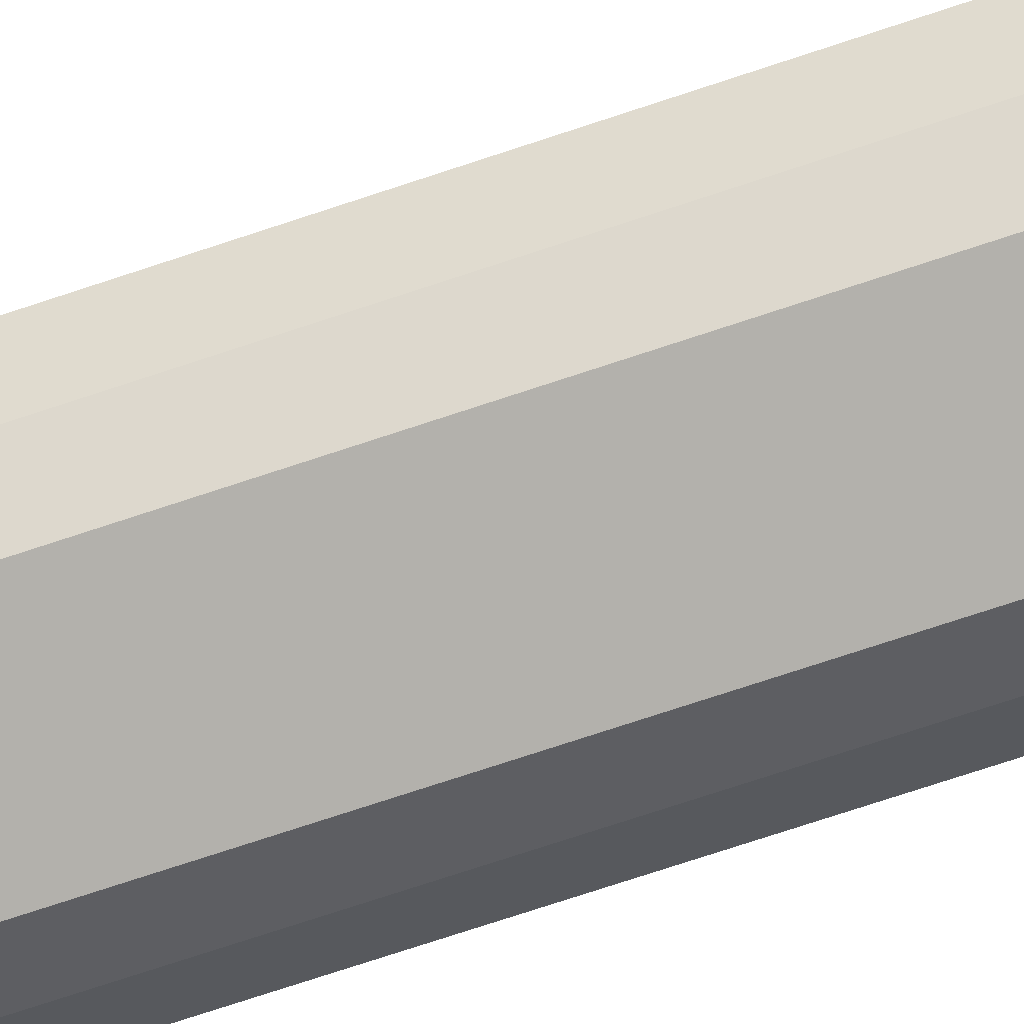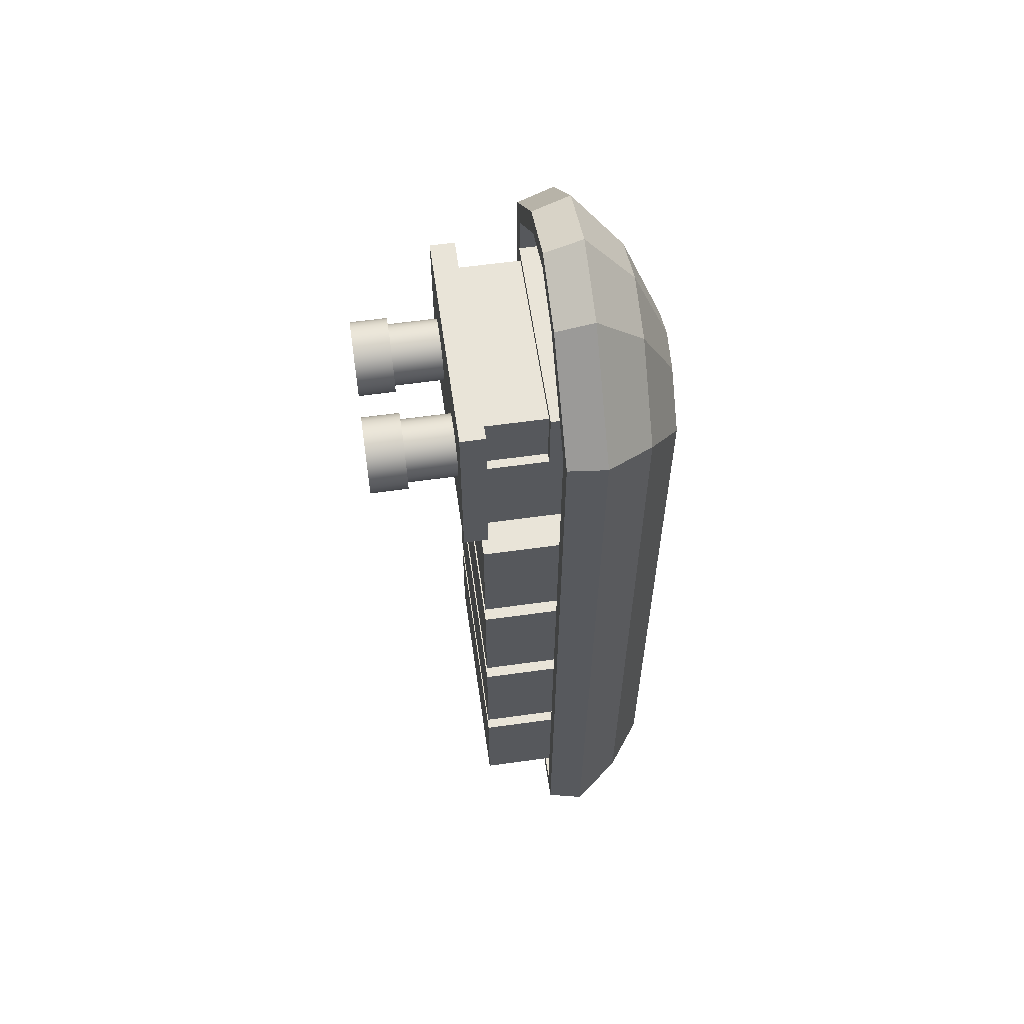
<metadata>
{"format":"obj","ext":"obj","renderer":"f3d","projection":"perspective","resolution":1024,"background":"white","views":[{"elev":-79.1,"azim":-72.0,"up":"+Y"},{"elev":60.3,"azim":-98.1,"up":"+Z"}]}
</metadata>
<code>
o watercraftPack_006
v 11.04 8.832 -28.58
v -11.04 8.832 -17.54
v -11.04 8.832 -28.58
v 11.04 8.832 -17.54
v 11.04 17.66 -17.54
v 11.04 17.66 -28.58
v -11.04 17.66 -28.58
v -11.04 17.66 -17.54
v 11.04 8.832 11.17
v -11.04 8.832 22.21
v -11.04 8.832 11.17
v 11.04 8.832 22.21
v 11.04 17.66 22.21
v 11.04 17.66 11.17
v -11.04 17.66 11.17
v -11.04 17.66 22.21
v 11.04 8.832 -2.081
v -11.04 8.832 8.959
v -11.04 8.832 -2.081
v 11.04 8.832 8.959
v 11.04 17.66 8.959
v 11.04 17.66 -2.081
v -11.04 17.66 -2.081
v -11.04 17.66 8.959
v 11.04 8.832 -15.33
v -11.04 8.832 -4.289
v -11.04 8.832 -15.33
v 11.04 8.832 -4.289
v 11.04 17.66 -4.289
v 11.04 17.66 -15.33
v -11.04 17.66 -15.33
v -11.04 17.66 -4.289
v 5.432 23.73 34.57
v 4.712 19.31 34.56
v 5.432 19.31 34.57
v 4.712 23.73 34.56
v 5.501 23.73 35.12
v 4.636 23.73 35.11
v 4.017 23.73 34.37
v 3.801 23.73 34.89
v 3.395 23.73 34.01
v 3.053 23.73 34.45
v 2.889 23.73 33.5
v 2.532 23.73 32.87
v 2.445 23.73 33.83
v 2.35 23.73 32.17
v 2.032 23.73 30.54
v 2.017 23.73 33.08
v 1.803 23.73 31.38
v 1.797 23.73 32.24
v 1.797 27.04 32.24
v 2.017 27.04 33.08
v 2.445 27.04 33.83
v 3.053 27.04 34.45
v 3.801 27.04 34.89
v 4.636 27.04 35.11
v 5.501 27.04 35.12
v 6.339 27.04 34.9
v 6.339 23.73 34.9
v 6.129 23.73 34.38
v 6.129 19.31 34.38
v 10.18 19.31 40.35
v 4.017 19.31 34.37
v 3.395 19.31 34.01
v -2.328 19.31 31.83
v -2.422 19.31 32.54
v -2.698 19.31 33.21
v -3.137 19.31 33.78
v -3.708 19.31 34.22
v -4.374 19.31 34.49
v -5.088 19.31 34.59
v -5.803 19.31 34.49
v -10.18 19.31 40.35
v -6.468 19.31 34.22
v -7.04 19.31 33.78
v -7.479 19.31 33.21
v -7.754 19.31 32.54
v -10.18 19.31 23.31
v -7.848 19.31 31.83
v -7.848 23.73 31.83
v -7.754 23.73 32.54
v -7.479 23.73 33.21
v -7.04 23.73 33.78
v -6.468 23.73 34.22
v -5.803 23.73 34.49
v -5.088 23.73 34.59
v -4.374 23.73 34.49
v -3.708 23.73 34.22
v -3.137 23.73 33.78
v -2.698 23.73 33.21
v -2.422 23.73 32.54
v -2.328 23.73 31.83
v -2.422 19.31 31.11
v -2.422 23.73 31.11
v -2.698 19.31 30.45
v -2.698 23.73 30.45
v -3.137 19.31 29.88
v -3.137 23.73 29.88
v -3.708 23.73 29.44
v -3.708 19.31 29.44
v 10.18 19.31 23.31
v -4.374 19.31 29.16
v -5.088 19.31 29.07
v -5.803 19.31 29.16
v -6.468 19.31 29.44
v -7.04 19.31 29.88
v -7.479 19.31 30.45
v -7.754 19.31 31.11
v -7.754 23.73 31.11
v -7.961 23.73 30.17
v -7.961 23.73 33.49
v -8.292 23.73 32.69
v -8.292 23.73 30.97
v -8.405 23.73 31.83
v -8.405 27.04 31.83
v -8.292 27.04 32.69
v -7.961 27.04 33.49
v -7.434 23.73 34.17
v -7.434 27.04 34.17
v -6.747 27.04 34.7
v -6.747 23.73 34.7
v -5.947 23.73 35.03
v -5.088 23.73 35.15
v -4.23 23.73 35.03
v -3.43 23.73 34.7
v -2.743 23.73 34.17
v -2.216 23.73 33.49
v -2.216 23.73 30.17
v -2.743 23.73 29.48
v -3.43 23.73 28.96
v -4.23 23.73 28.62
v -4.374 23.73 29.16
v -5.088 23.73 29.07
v -5.088 23.73 28.51
v -5.803 23.73 29.16
v -5.947 23.73 28.62
v -6.468 23.73 29.44
v -6.747 23.73 28.96
v -7.04 23.73 29.88
v -7.434 23.73 29.48
v -7.479 23.73 30.45
v -7.434 27.04 29.48
v -7.961 27.04 30.17
v -8.292 27.04 30.97
v -7.292 27.04 31.83
v -7.217 27.04 32.4
v -6.996 27.04 32.93
v -6.646 27.04 33.39
v -5.947 27.04 35.03
v -5.088 27.04 35.15
v -4.23 27.04 35.03
v -3.43 27.04 34.7
v -2.743 27.04 34.17
v -2.216 27.04 33.49
v -1.885 23.73 32.69
v -1.885 27.04 32.69
v -1.772 23.73 31.83
v -1.772 27.04 31.83
v -1.885 23.73 30.97
v -1.885 27.04 30.97
v -2.216 27.04 30.17
v -2.743 27.04 29.48
v -3.43 27.04 28.96
v -4.23 27.04 28.62
v -5.088 27.04 28.51
v -5.947 27.04 28.62
v -6.747 27.04 28.96
v -7.217 27.04 31.26
v -7.217 24.83 31.26
v -7.292 24.83 31.83
v -7.217 24.83 32.4
v -6.996 24.83 32.93
v -6.646 24.83 33.39
v -6.19 24.83 33.74
v -6.19 27.04 33.74
v -5.659 27.04 33.96
v -5.088 27.04 34.03
v -4.518 27.04 33.96
v -3.987 27.04 33.74
v -3.53 27.04 33.39
v -3.18 27.04 32.93
v -2.96 27.04 32.4
v -2.885 27.04 31.83
v -2.96 27.04 31.26
v -3.18 27.04 30.73
v -3.53 27.04 30.27
v -3.987 27.04 29.92
v -4.518 27.04 29.7
v -5.088 27.04 29.63
v -5.659 27.04 29.7
v -6.19 27.04 29.92
v -6.646 27.04 30.27
v -6.996 27.04 30.73
v -6.996 24.83 30.73
v -6.646 24.83 30.27
v -6.19 24.83 29.92
v -5.659 24.83 33.96
v -5.088 24.83 34.03
v -4.518 24.83 33.96
v -3.987 24.83 33.74
v -3.53 24.83 33.39
v -3.18 24.83 32.93
v -2.96 24.83 32.4
v -2.885 24.83 31.83
v -2.96 24.83 31.26
v -3.18 24.83 30.73
v -3.53 24.83 30.27
v -3.987 24.83 29.92
v -4.518 24.83 29.7
v -5.088 24.83 29.63
v -5.659 24.83 29.7
v 10.18 17.11 23.31
v -10.18 17.11 23.31
v -9.073 17.11 24.42
v -10.18 17.11 40.35
v -9.073 17.11 33.72
v -8.273 17.11 39.24
v 10.18 17.11 40.35
v 8.273 17.11 39.24
v -8.273 17.11 33.72
v 8.273 17.11 33.72
v 9.073 17.11 24.42
v -9.073 8.832 24.42
v -9.073 11.59 33.72
v -9.073 8.832 39.96
v -9.073 11.59 39.96
v 9.073 11.59 39.96
v 9.073 8.832 39.96
v -4.97 8.832 47.08
v -12.38 8.832 39.24
v -12.38 8.832 28.82
v -12.38 8.832 9.887
v -12.38 8.832 -30.78
v 12.38 8.832 -30.78
v 9.073 8.832 24.42
v 9.073 17.11 33.72
v 8.273 11.59 33.72
v 8.273 11.59 39.24
v -8.273 11.59 39.24
v -8.273 11.59 33.72
v 9.073 11.59 33.72
v 12.38 8.832 39.24
v 4.97 8.832 47.08
v 0 8.832 48.92
v -4.97 11.04 47.08
v 0 11.04 48.92
v 0 11.04 50.73
v -6.144 11.04 48.46
v -12.38 11.04 39.24
v -14.04 11.04 40.11
v -14.04 11.04 -32.44
v -12.38 11.04 -30.78
v 14.04 11.04 -32.44
v 12.38 11.04 -30.78
v 12.38 8.832 9.887
v 12.38 8.832 24.4
v 12.38 11.04 39.24
v 4.97 11.04 47.08
v 6.144 11.04 48.46
v 0 7.728 51.95
v 6.467 7.728 49.56
v 14.78 7.728 -32.44
v -6.467 7.728 49.56
v -14.78 7.728 40.77
v -14.78 7.728 -32.44
v 14.04 11.04 40.11
v 14.78 7.728 40.77
v 11.23 3.312 37.61
v 11.23 3.312 -32.44
v 6.74 -1e-06 32.44
v 6.74 1e-06 -32.44
v 2.949 -2e-06 36.45
v 0 -2e-06 37.54
v -2.949 -2e-06 36.45
v -6.74 -1e-06 32.44
v -6.74 1e-06 -32.44
v -11.23 3.312 37.61
v -11.23 3.312 -32.44
v -4.915 3.312 44.29
v 0 3.312 46.11
v 4.915 3.312 44.29
v 7.827 19.31 31.48
v 7.645 19.31 30.79
v 7.288 19.31 30.16
v 6.782 19.31 29.65
v 6.16 19.31 29.29
v 5.465 19.31 29.09
v 4.745 19.31 29.09
v 4.048 19.31 29.27
v 3.421 19.31 29.63
v 2.909 19.31 30.14
v 2.545 19.31 30.76
v 2.354 19.31 31.45
v 2.35 19.31 32.17
v 2.532 19.31 32.87
v 2.889 19.31 33.5
v 2.354 23.73 31.45
v 2.545 23.73 30.76
v 2.909 23.73 30.14
v 3.421 23.73 29.63
v 3.085 23.73 29.19
v 2.469 23.73 29.79
v 2.469 27.04 29.79
v 2.032 27.04 30.54
v 1.803 27.04 31.38
v 2.902 27.04 32.1
v 3.048 27.04 32.66
v 3.332 27.04 33.16
v 3.737 27.04 33.57
v 4.233 27.04 33.86
v 4.788 27.04 34.01
v 5.363 27.04 34.01
v 5.919 27.04 33.87
v 6.419 27.04 33.58
v 7.092 27.04 34.47
v 7.092 23.73 34.47
v 6.755 23.73 34.03
v 6.755 19.31 34.03
v 7.268 19.31 33.52
v 7.632 19.31 32.9
v 7.823 19.31 32.21
v 7.823 23.73 32.21
v 7.827 23.73 31.48
v 7.645 23.73 30.79
v 7.288 23.73 30.16
v 6.782 23.73 29.65
v 6.16 23.73 29.29
v 5.465 23.73 29.09
v 4.745 23.73 29.09
v 4.048 23.73 29.27
v 3.838 23.73 28.76
v 3.085 27.04 29.19
v 3.838 27.04 28.76
v 3.349 27.04 30.48
v 3.058 27.04 30.97
v 2.906 27.04 31.53
v 2.906 24.83 31.53
v 2.902 24.83 32.1
v 3.048 24.83 32.66
v 3.332 24.83 33.16
v 3.737 24.83 33.57
v 4.233 24.83 33.86
v 4.788 24.83 34.01
v 5.363 24.83 34.01
v 5.919 24.83 33.87
v 6.419 24.83 33.58
v 6.828 24.83 33.18
v 6.828 27.04 33.18
v 7.119 27.04 32.68
v 7.708 27.04 33.86
v 7.708 23.73 33.86
v 7.268 23.73 33.52
v 7.632 23.73 32.9
v 8.145 23.73 33.12
v 8.16 23.73 30.58
v 7.732 23.73 29.83
v 7.123 23.73 29.21
v 6.376 23.73 28.77
v 5.541 23.73 28.54
v 4.675 23.73 28.54
v 4.675 27.04 28.54
v 4.258 27.04 29.79
v 3.758 27.04 30.07
v 3.349 24.83 30.48
v 3.758 24.83 30.07
v 3.058 24.83 30.97
v 4.258 24.83 29.79
v 4.814 24.83 29.64
v 5.389 24.83 29.65
v 5.944 24.83 29.8
v 6.44 24.83 30.09
v 6.844 24.83 30.5
v 7.119 24.83 32.68
v 7.271 27.04 32.13
v 7.271 24.83 32.13
v 7.274 27.04 31.55
v 7.274 24.83 31.55
v 7.129 27.04 31
v 7.129 24.83 31
v 6.844 27.04 30.5
v 6.44 27.04 30.09
v 5.944 27.04 29.8
v 6.376 27.04 28.77
v 5.541 27.04 28.54
v 5.389 27.04 29.65
v 4.814 27.04 29.64
v 7.123 27.04 29.21
v 7.732 27.04 29.83
v 8.145 27.04 33.12
v 8.374 23.73 32.28
v 8.374 27.04 32.28
v 8.379 23.73 31.42
v 8.379 27.04 31.42
v 8.16 27.04 30.58
f 1 2 3
f 2 1 4
f 1 5 4
f 5 1 6
f 1 7 6
f 7 1 3
f 2 7 3
f 7 2 8
f 2 5 8
f 5 2 4
f 5 7 8
f 7 5 6
f 9 10 11
f 10 9 12
f 9 13 12
f 13 9 14
f 9 15 14
f 15 9 11
f 10 15 11
f 15 10 16
f 10 13 16
f 13 10 12
f 13 15 16
f 15 13 14
f 17 18 19
f 18 17 20
f 17 21 20
f 21 17 22
f 17 23 22
f 23 17 19
f 18 23 19
f 23 18 24
f 18 21 24
f 21 18 20
f 21 23 24
f 23 21 22
f 25 26 27
f 26 25 28
f 25 29 28
f 29 25 30
f 25 31 30
f 31 25 27
f 26 31 27
f 31 26 32
f 26 29 32
f 29 26 28
f 29 31 32
f 31 29 30
f 260 262 261
f 263 262 260
f 264 262 263
f 262 264 265
f 261 262 267
f 33 34 35
f 34 33 36
f 35 60 33
f 60 35 61
f 77 80 79
f 80 77 81
f 76 81 77
f 81 76 82
f 75 82 76
f 82 75 83
f 75 84 83
f 84 75 74
f 74 85 84
f 85 74 72
f 72 86 85
f 86 72 71
f 71 87 86
f 87 71 70
f 70 88 87
f 88 70 69
f 69 89 88
f 89 69 68
f 67 89 68
f 89 67 90
f 66 90 67
f 90 66 91
f 65 91 66
f 91 65 92
f 93 92 65
f 92 93 94
f 95 94 93
f 94 95 96
f 97 96 95
f 96 97 98
f 97 99 98
f 99 97 100
f 79 109 108
f 109 79 80
f 145 169 168
f 169 145 170
f 146 170 145
f 170 146 171
f 147 171 146
f 171 147 172
f 148 172 147
f 172 148 173
f 148 174 173
f 174 148 175
f 168 194 193
f 194 168 169
f 169 172 194
f 169 171 172
f 171 169 170
f 194 172 173
f 194 173 195
f 195 173 196
f 196 173 174
f 196 174 197
f 175 197 174
f 197 175 176
f 176 198 197
f 198 176 177
f 177 199 198
f 199 177 178
f 178 200 199
f 200 178 179
f 179 201 200
f 201 179 180
f 181 201 180
f 201 181 202
f 182 202 181
f 202 182 203
f 183 203 182
f 203 183 204
f 184 204 183
f 204 184 205
f 185 205 184
f 205 185 206
f 186 206 185
f 206 186 207
f 186 208 207
f 208 186 187
f 187 209 208
f 209 187 188
f 188 210 209
f 210 188 189
f 189 211 210
f 211 189 190
f 190 196 211
f 196 190 191
f 191 195 196
f 195 191 192
f 193 195 192
f 195 193 194
f 196 197 211
f 211 197 198
f 211 198 210
f 210 198 199
f 210 199 209
f 209 199 200
f 209 200 208
f 208 200 201
f 208 201 207
f 207 201 206
f 206 201 202
f 206 202 203
f 206 203 205
f 205 203 204
f 141 108 109
f 108 141 107
f 139 107 141
f 107 139 106
f 139 105 106
f 105 139 137
f 137 104 105
f 104 137 135
f 135 103 104
f 103 135 133
f 133 102 103
f 102 133 132
f 132 100 102
f 100 132 99
f 219 220 217
f 221 220 219
f 222 220 221
f 214 220 222
f 220 214 216
f 268 262 267
f 262 268 269
f 270 269 268
f 269 270 271
f 272 271 270
f 273 271 272
f 274 271 273
f 275 271 274
f 271 275 276
f 277 276 275
f 276 277 278
f 277 265 278
f 265 277 264
f 277 263 264
f 263 277 279
f 275 279 277
f 279 275 274
f 274 280 279
f 280 274 273
f 272 280 273
f 280 272 281
f 270 281 272
f 281 270 268
f 268 261 281
f 261 268 267
f 260 281 261
f 281 260 280
f 260 279 280
f 279 260 263
f 265 269 278
f 269 265 262
f 271 278 269
f 278 271 276
f 222 221 236
f 64 43 296
f 43 64 41
f 64 39 41
f 39 64 63
f 63 36 39
f 36 63 34
f 44 296 43
f 296 44 295
f 46 295 44
f 295 46 294
f 297 294 46
f 294 297 293
f 298 293 297
f 293 298 292
f 299 292 298
f 292 299 291
f 299 290 291
f 290 299 300
f 61 317 60
f 317 61 318
f 282 322 321
f 322 282 323
f 283 323 282
f 323 283 324
f 284 324 283
f 324 284 325
f 285 325 284
f 325 285 326
f 285 327 326
f 327 285 286
f 286 328 327
f 328 286 287
f 287 329 328
f 329 287 288
f 288 330 329
f 330 288 289
f 289 300 330
f 300 289 290
f 306 337 336
f 337 306 338
f 307 338 306
f 338 307 339
f 308 339 307
f 339 308 340
f 309 340 308
f 340 309 341
f 309 342 341
f 342 309 310
f 310 343 342
f 343 310 311
f 311 344 343
f 344 311 312
f 312 345 344
f 345 312 313
f 313 346 345
f 346 313 314
f 314 347 346
f 347 314 348
f 318 352 317
f 352 318 319
f 320 352 319
f 352 320 353
f 321 353 320
f 353 321 322
f 364 363 334
f 363 364 365
f 364 341 365
f 364 340 341
f 366 340 364
f 366 339 340
f 337 339 366
f 339 337 338
f 366 336 337
f 336 366 335
f 364 335 366
f 335 364 334
f 365 341 342
f 365 342 367
f 367 342 343
f 367 343 368
f 368 343 344
f 368 344 369
f 369 344 345
f 369 345 370
f 370 345 346
f 370 346 371
f 371 346 347
f 371 347 372
f 372 347 373
f 347 349 373
f 349 347 348
f 374 373 349
f 373 374 375
f 376 375 374
f 375 376 377
f 378 377 376
f 377 378 379
f 380 379 378
f 379 380 372
f 381 372 380
f 372 381 371
f 381 370 371
f 370 381 382
f 367 386 362
f 386 367 368
f 368 385 386
f 385 368 369
f 369 382 385
f 382 369 370
f 362 365 367
f 365 362 363
f 372 373 379
f 379 373 375
f 379 375 377
f 37 36 33
f 38 36 37
f 38 39 36
f 40 39 38
f 40 41 39
f 42 41 40
f 42 43 41
f 42 44 43
f 45 44 42
f 45 46 44
f 45 47 46
f 48 47 45
f 48 49 47
f 49 48 50
f 48 51 50
f 51 48 52
f 45 52 48
f 52 45 53
f 42 53 45
f 53 42 54
f 42 55 54
f 55 42 40
f 40 56 55
f 56 40 38
f 38 57 56
f 57 38 37
f 37 58 57
f 58 37 59
f 37 60 59
f 37 33 60
f 35 62 61
f 34 62 35
f 63 62 34
f 64 62 63
f 65 62 64
f 66 62 65
f 67 62 66
f 68 62 67
f 69 62 68
f 70 62 69
f 71 62 70
f 72 62 71
f 72 73 62
f 74 73 72
f 75 73 74
f 76 73 75
f 77 73 76
f 73 77 78
f 78 77 79
f 101 100 97
f 101 102 100
f 101 103 102
f 101 104 103
f 78 104 101
f 104 78 105
f 105 78 106
f 106 78 107
f 107 78 108
f 108 78 79
f 80 110 109
f 111 110 80
f 112 110 111
f 112 113 110
f 113 112 114
f 112 115 114
f 115 112 116
f 111 116 112
f 116 111 117
f 118 117 111
f 117 118 119
f 118 120 119
f 120 118 121
f 118 83 121
f 118 82 83
f 118 81 82
f 111 81 118
f 81 111 80
f 121 83 84
f 121 84 122
f 122 84 85
f 122 85 123
f 123 85 86
f 123 86 87
f 123 87 124
f 124 87 88
f 124 88 125
f 125 88 89
f 125 89 126
f 126 89 90
f 126 90 127
f 127 90 91
f 127 91 92
f 127 92 128
f 94 128 92
f 96 128 94
f 96 129 128
f 98 129 96
f 98 130 129
f 99 130 98
f 99 131 130
f 132 131 99
f 133 131 132
f 133 134 131
f 135 134 133
f 135 136 134
f 137 136 135
f 137 138 136
f 139 138 137
f 139 140 138
f 141 140 139
f 109 140 141
f 109 110 140
f 110 142 140
f 142 110 143
f 113 143 110
f 143 113 144
f 114 144 113
f 144 114 115
f 116 144 115
f 144 116 117
f 144 117 143
f 143 117 119
f 143 119 142
f 142 119 145
f 145 119 146
f 146 119 120
f 146 120 147
f 147 120 148
f 148 120 149
f 121 149 120
f 149 121 122
f 122 150 149
f 150 122 123
f 123 151 150
f 151 123 124
f 124 152 151
f 152 124 125
f 125 153 152
f 153 125 126
f 127 153 126
f 153 127 154
f 155 154 127
f 154 155 156
f 157 156 155
f 156 157 158
f 159 158 157
f 158 159 160
f 128 160 159
f 160 128 161
f 129 161 128
f 161 129 162
f 129 163 162
f 163 129 130
f 130 164 163
f 164 130 131
f 131 165 164
f 165 131 134
f 134 166 165
f 166 134 136
f 136 167 166
f 167 136 138
f 138 142 167
f 142 138 140
f 142 168 167
f 168 142 145
f 148 149 175
f 175 149 176
f 176 149 150
f 176 150 177
f 177 150 151
f 177 151 178
f 178 151 179
f 179 151 152
f 179 152 180
f 180 152 181
f 181 152 153
f 181 153 182
f 182 153 183
f 162 183 153
f 162 184 183
f 162 185 184
f 163 185 162
f 163 186 185
f 163 187 186
f 164 187 163
f 164 188 187
f 165 188 164
f 165 189 188
f 165 190 189
f 166 190 165
f 166 191 190
f 166 192 191
f 167 192 166
f 167 193 192
f 167 168 193
f 162 153 154
f 162 154 161
f 161 154 156
f 161 156 160
f 160 156 158
f 127 128 159
f 127 159 155
f 155 159 157
f 212 78 101
f 78 212 213
f 214 213 212
f 213 214 215
f 216 215 214
f 217 215 216
f 215 217 218
f 218 217 219
f 214 212 222
f 222 212 236
f 218 236 212
f 218 219 236
f 236 219 221
f 217 216 220
f 245 244 229
f 244 245 246
f 245 247 246
f 245 248 247
f 249 248 245
f 249 250 248
f 250 249 251
f 252 251 249
f 251 252 253
f 253 252 254
f 233 254 252
f 254 233 234
f 255 254 234
f 256 254 255
f 242 254 256
f 254 242 257
f 243 257 242
f 257 243 258
f 243 246 258
f 246 243 244
f 246 259 258
f 246 247 259
f 260 259 247
f 259 260 261
f 250 265 264
f 265 250 251
f 251 262 265
f 262 251 253
f 266 262 253
f 262 266 267
f 259 267 266
f 267 259 261
f 247 263 260
f 263 247 248
f 248 264 263
f 264 248 250
f 257 259 266
f 258 259 257
f 253 257 266
f 253 254 257
f 252 232 233
f 252 231 232
f 249 231 252
f 231 249 230
f 245 230 249
f 230 245 229
f 212 62 218
f 62 212 101
f 101 282 62
f 101 283 282
f 101 284 283
f 101 285 284
f 101 286 285
f 101 287 286
f 101 288 287
f 101 289 288
f 101 290 289
f 101 65 290
f 101 93 65
f 101 95 93
f 101 97 95
f 290 65 291
f 291 65 292
f 292 65 293
f 293 65 294
f 65 295 294
f 65 296 295
f 65 64 296
f 299 301 300
f 298 301 299
f 298 302 301
f 297 302 298
f 297 47 302
f 47 297 46
f 47 303 302
f 303 47 304
f 49 304 47
f 304 49 305
f 50 305 49
f 305 50 51
f 52 305 51
f 305 52 304
f 304 52 53
f 304 53 303
f 303 53 54
f 303 54 306
f 306 54 307
f 307 54 308
f 308 54 55
f 308 55 309
f 309 55 310
f 310 55 56
f 310 56 311
f 311 56 57
f 311 57 312
f 312 57 313
f 313 57 58
f 313 58 314
f 314 58 315
f 59 315 58
f 315 59 316
f 59 317 316
f 59 60 317
f 61 62 318
f 318 62 319
f 319 62 320
f 320 62 321
f 321 62 282
f 300 331 330
f 300 301 331
f 332 331 301
f 331 332 333
f 332 334 333
f 332 335 334
f 332 336 335
f 303 336 332
f 336 303 306
f 314 315 348
f 348 315 349
f 349 315 350
f 316 350 315
f 350 316 351
f 316 352 351
f 316 317 352
f 351 353 322
f 351 352 353
f 351 322 354
f 354 322 323
f 323 355 354
f 323 356 355
f 324 356 323
f 325 356 324
f 325 357 356
f 326 357 325
f 326 358 357
f 327 358 326
f 327 359 358
f 328 359 327
f 329 359 328
f 329 360 359
f 330 360 329
f 330 331 360
f 333 360 331
f 360 333 361
f 333 362 361
f 333 363 362
f 333 334 363
f 383 382 381
f 384 382 383
f 384 385 382
f 384 386 385
f 361 386 384
f 361 362 386
f 359 361 384
f 361 359 360
f 384 358 359
f 358 384 383
f 383 357 358
f 357 383 387
f 383 381 387
f 387 381 380
f 387 380 378
f 387 378 388
f 388 378 376
f 388 376 350
f 374 350 376
f 349 350 374
f 388 350 389
f 350 354 389
f 354 350 351
f 390 389 354
f 389 390 391
f 392 391 390
f 391 392 393
f 355 393 392
f 393 355 394
f 356 394 355
f 394 356 388
f 357 388 356
f 388 357 387
f 388 389 394
f 394 389 391
f 394 391 393
f 390 355 392
f 354 355 390
f 301 303 332
f 303 301 302
f 62 215 218
f 215 62 73
f 78 215 73
f 215 78 213
f 223 216 214
f 223 224 216
f 225 224 223
f 224 225 226
f 225 227 226
f 227 225 228
f 225 229 228
f 225 230 229
f 230 225 231
f 231 225 232
f 232 225 233
f 223 233 225
f 233 223 234
f 234 223 235
f 214 235 223
f 235 214 222
f 220 224 240
f 224 220 216
f 240 224 239
f 226 239 224
f 239 226 227
f 239 227 238
f 238 227 237
f 237 227 241
f 227 235 241
f 235 227 228
f 228 242 235
f 228 243 242
f 228 244 243
f 228 229 244
f 255 242 256
f 234 242 255
f 235 242 234
f 241 235 236
f 236 235 222
f 237 236 221
f 236 237 241
f 219 237 221
f 237 219 238
f 219 239 238
f 239 219 217
f 220 239 217
f 239 220 240

</code>
